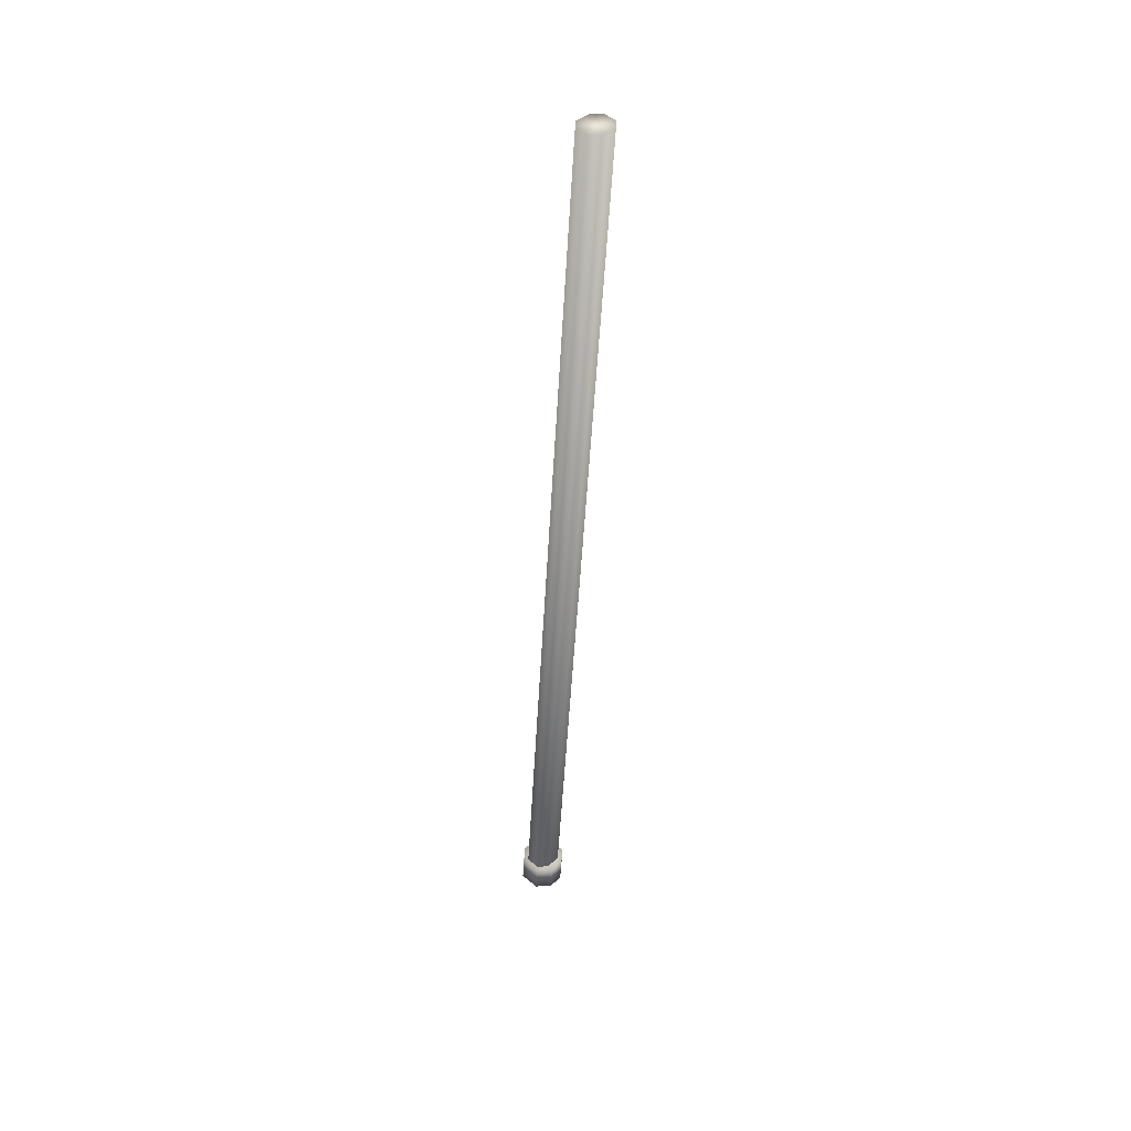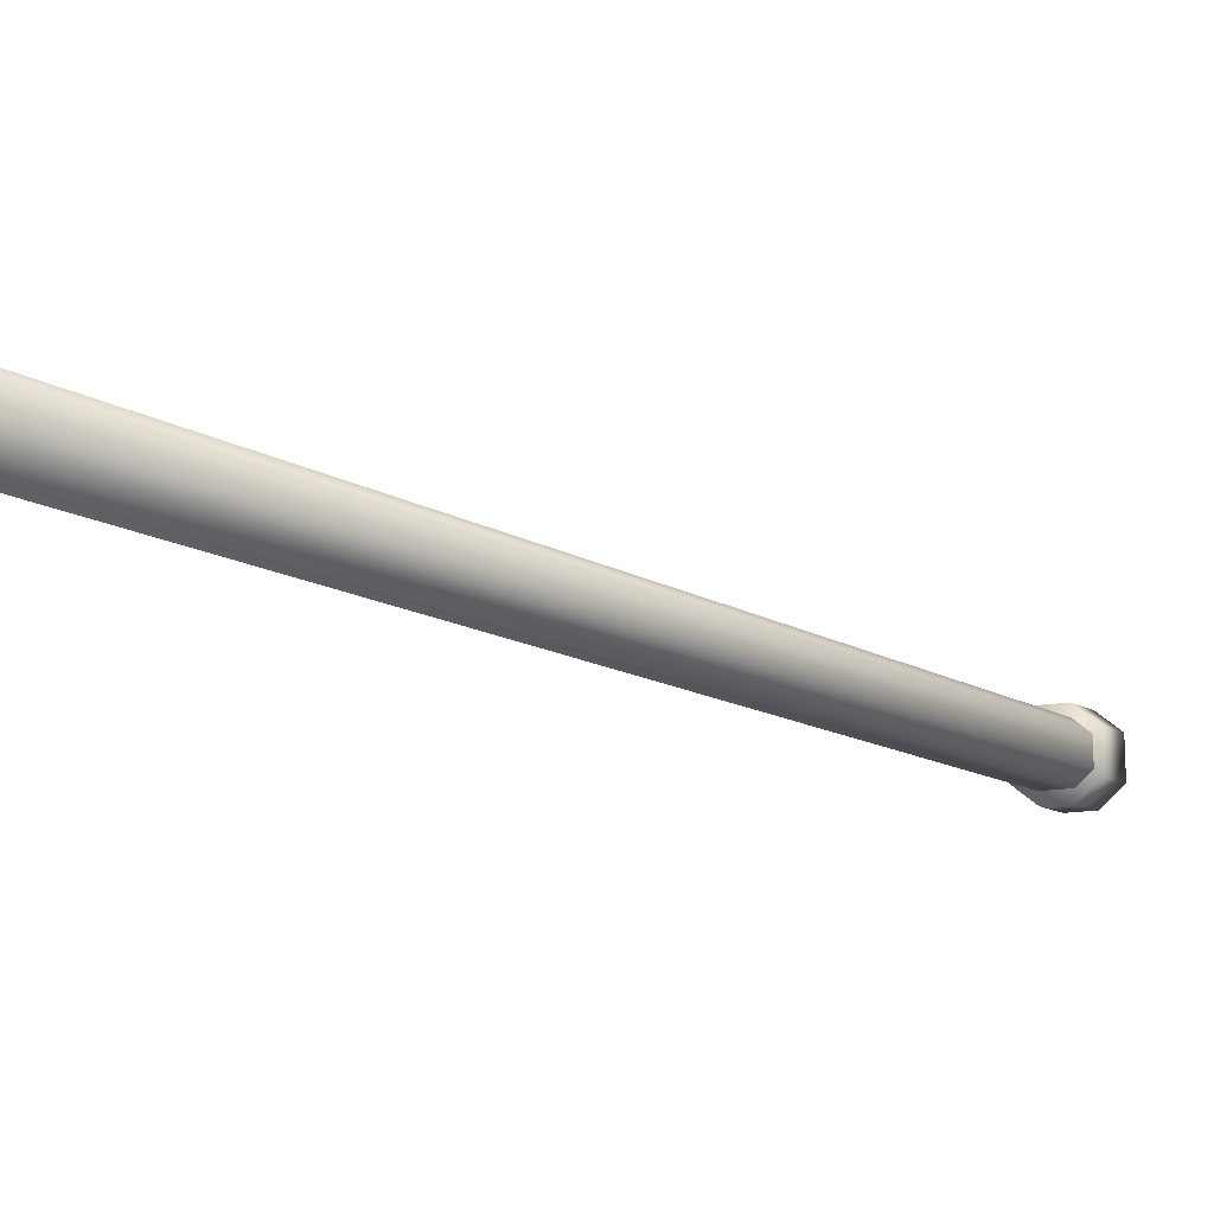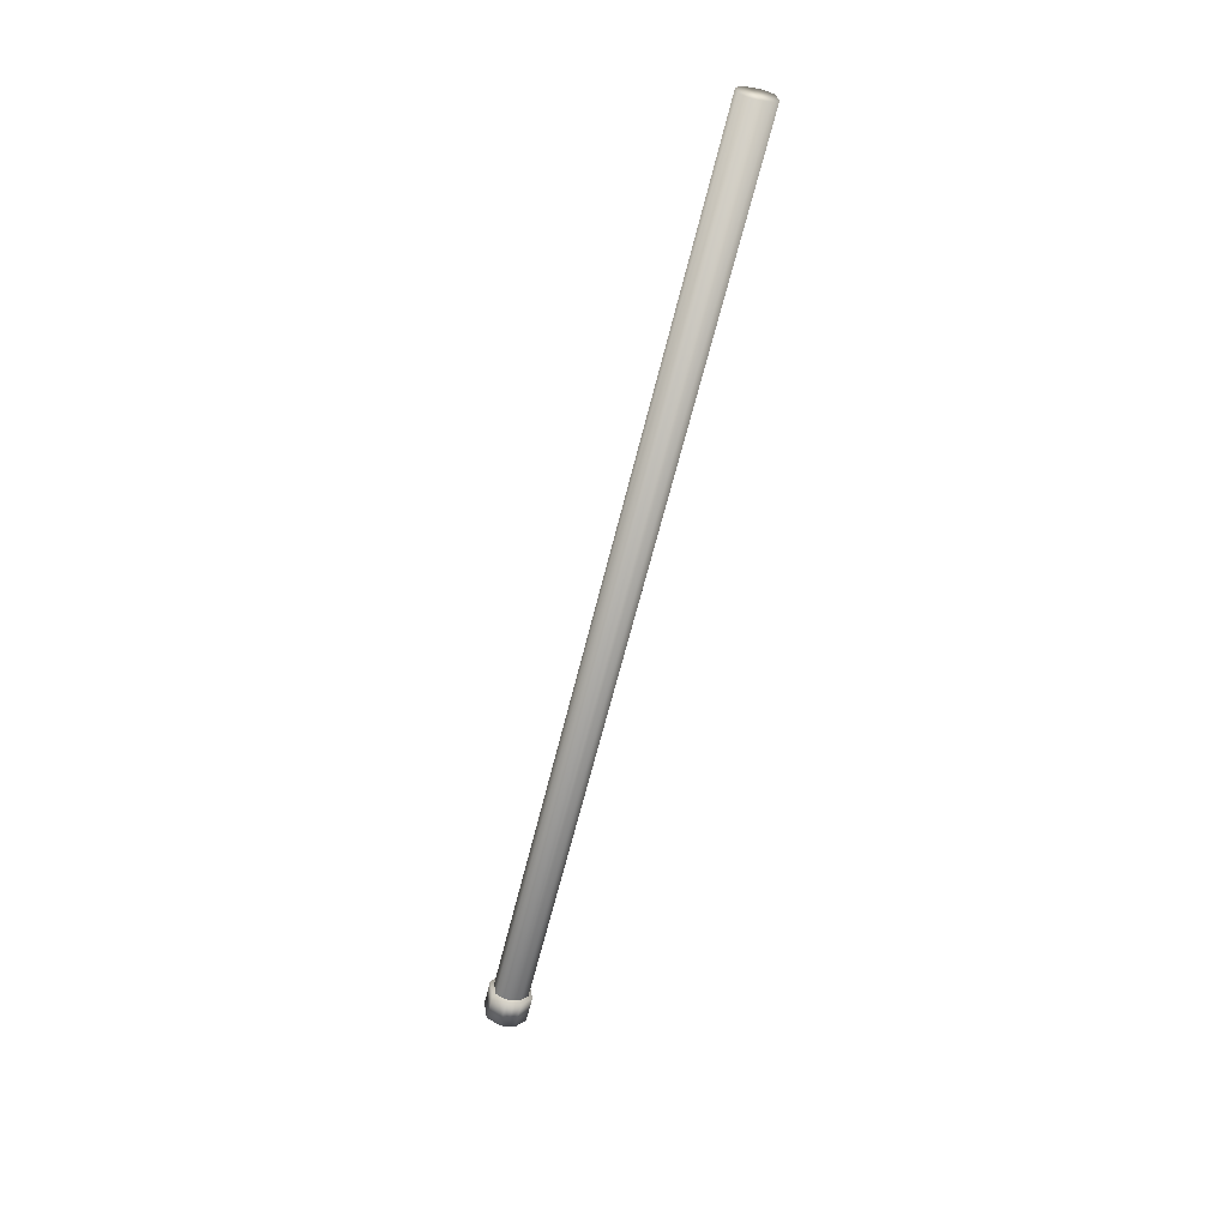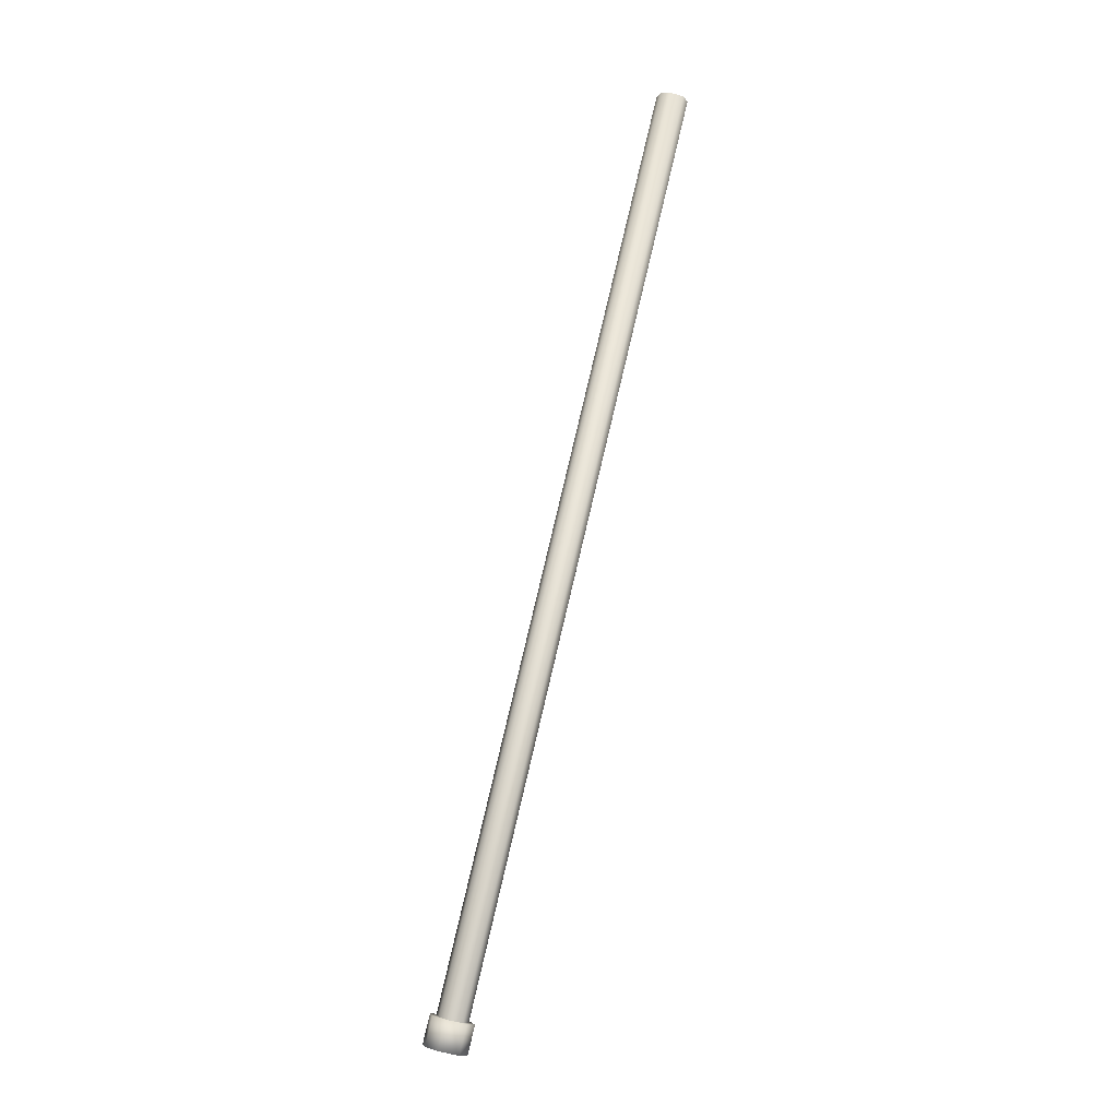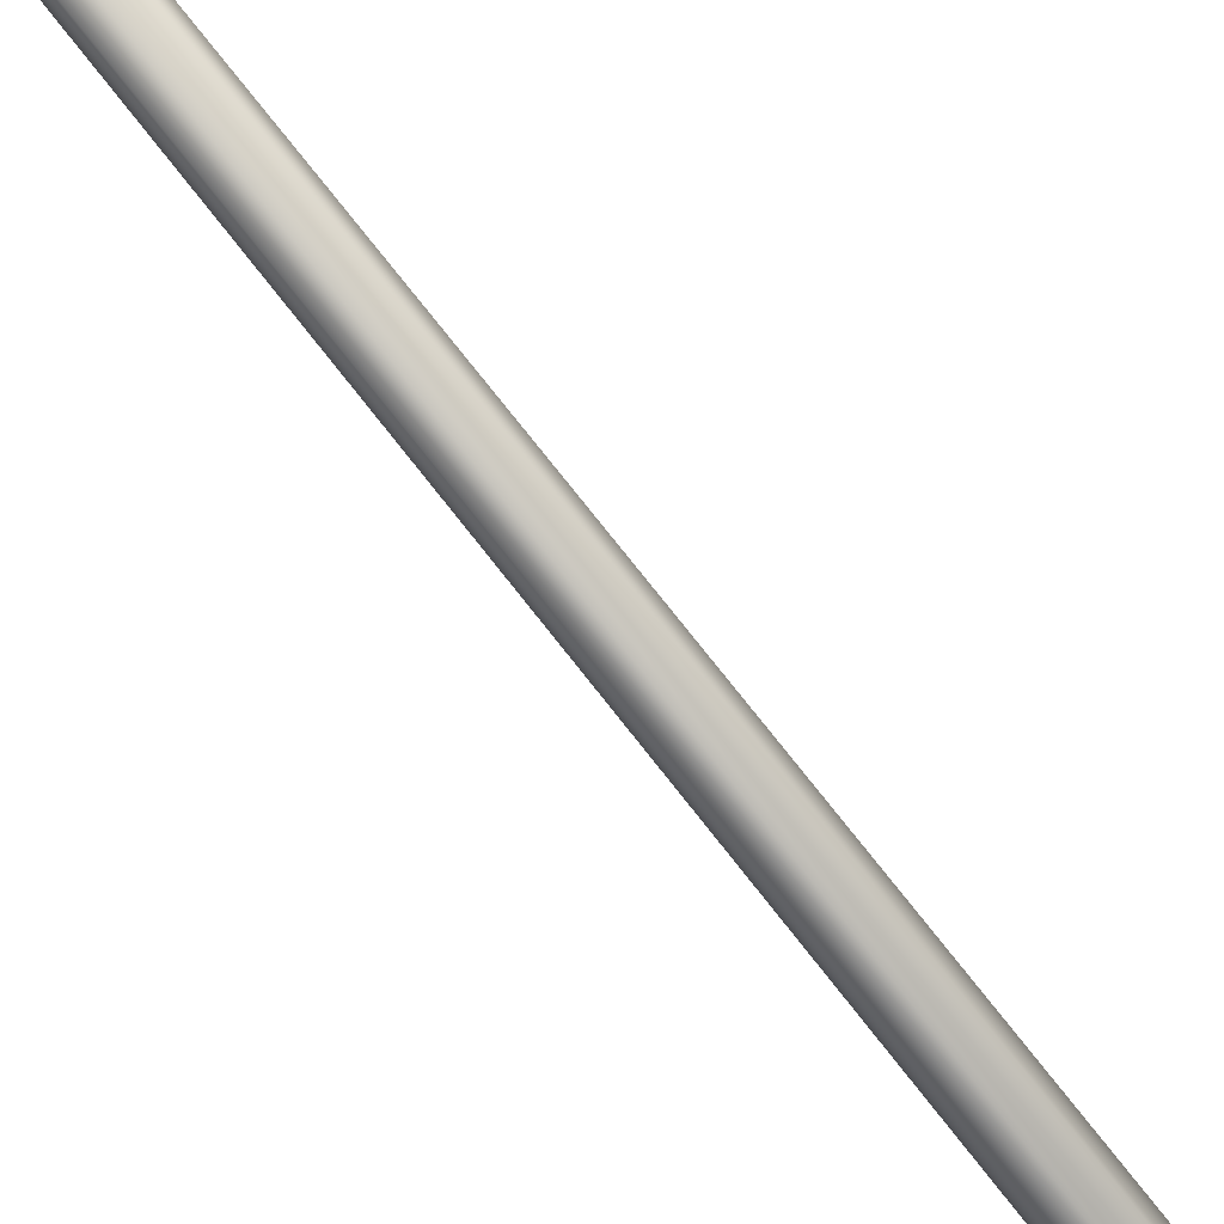
<metadata>
{"format":"obj","ext":"obj","renderer":"f3d","projection":"perspective","resolution":1024,"background":"white","views":[{"elev":61.1,"azim":-47.2,"up":"+Y"},{"elev":-18.6,"azim":-170.7,"up":"+Z"},{"elev":43.3,"azim":-9.1,"up":"+Y"},{"elev":-20.6,"azim":74.7,"up":"+Y"},{"elev":60.5,"azim":126.4,"up":"+Z"}]}
</metadata>
<code>
o WhiteBoard_Stand_1_Cube.177
v 13.52 0.9799 -0.4892
v 13.52 0.9761 -0.4964
v 13.52 0.9734 -0.5118
v 13.52 0.9745 -0.5198
v 13.26 0.0222 -0.3519
v 13.27 0.02114 -0.3439
v 13.27 0.02386 -0.3285
v 13.26 0.02759 -0.3213
v 13.26 0.02425 -0.3591
v 13.27 0.02273 -0.3476
v 13.27 0.02662 -0.3255
v 13.26 0.03198 -0.3152
v 13.26 -0.007086 -0.3423
v 13.25 -0.005566 -0.3538
v 13.25 0.002167 -0.31
v 13.26 -0.003187 -0.3202
v 13.51 0.982 -0.4896
v 13.51 0.9766 -0.5202
v 13.25 0.02433 -0.3523
v 13.25 0.02973 -0.3217
v 13.5 0.9841 -0.4899
v 13.49 0.9852 -0.498
v 13.49 0.9825 -0.5134
v 13.5 0.9787 -0.5206
v 13.24 0.02646 -0.3526
v 13.23 0.0302 -0.3455
v 13.23 0.03292 -0.33
v 13.24 0.03186 -0.322
v 13.25 0.02634 -0.3595
v 13.25 0.03407 -0.3156
v 13.24 0.02844 -0.3598
v 13.23 0.03379 -0.3496
v 13.23 0.03769 -0.3274
v 13.24 0.03617 -0.316
v 13.24 -0.003471 -0.3542
v 13.24 0.004261 -0.3103
v 13.22 0.003977 -0.3443
v 13.23 -0.001377 -0.3546
v 13.23 0.006356 -0.3107
v 13.22 0.007875 -0.3222
f 20 8 1 17
f 5 19 18 4
f 7 6 3 2
f 5 4 3 6
f 7 2 1 8
f 3 4 18 17 1 2
f 9 29 30 12 11 10
f 14 13 16 15 36 35
f 29 9 14 35
f 10 11 16 13
f 9 10 13 14
f 12 30 36 15
f 11 12 15 16
f 20 17 21 28
f 25 24 18 19
f 27 22 23 26
f 25 26 23 24
f 27 28 21 22
f 23 22 21 17 18 24
f 31 32 33 34 30 29
f 38 35 36 39 40 37
f 29 35 38 31
f 32 37 40 33
f 31 38 37 32
f 34 39 36 30
f 33 40 39 34

</code>
